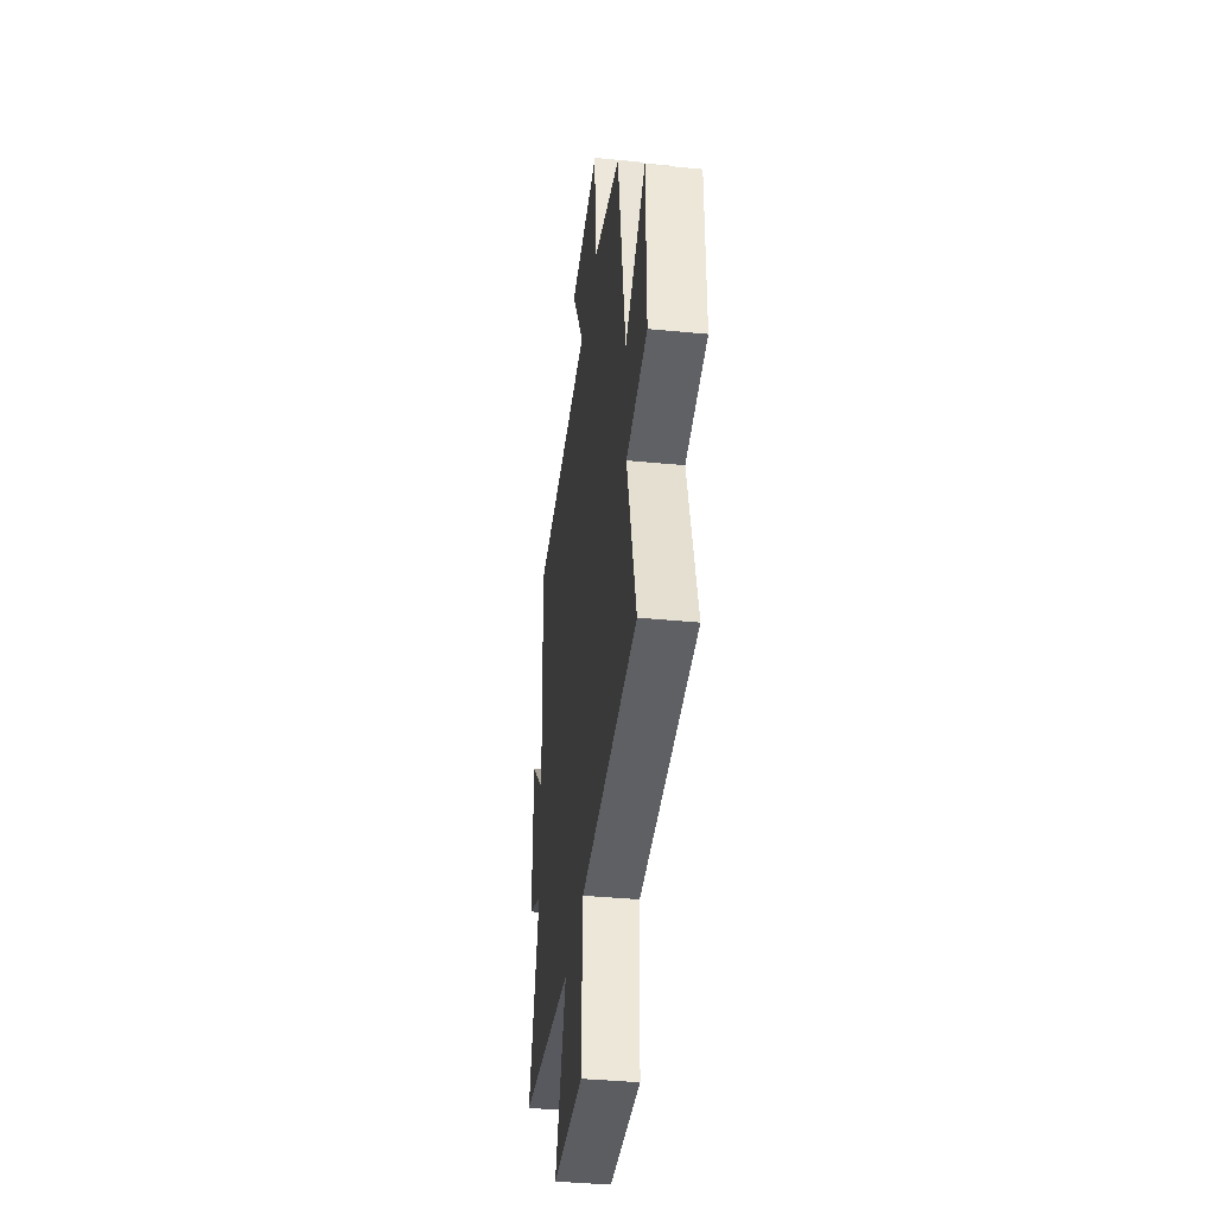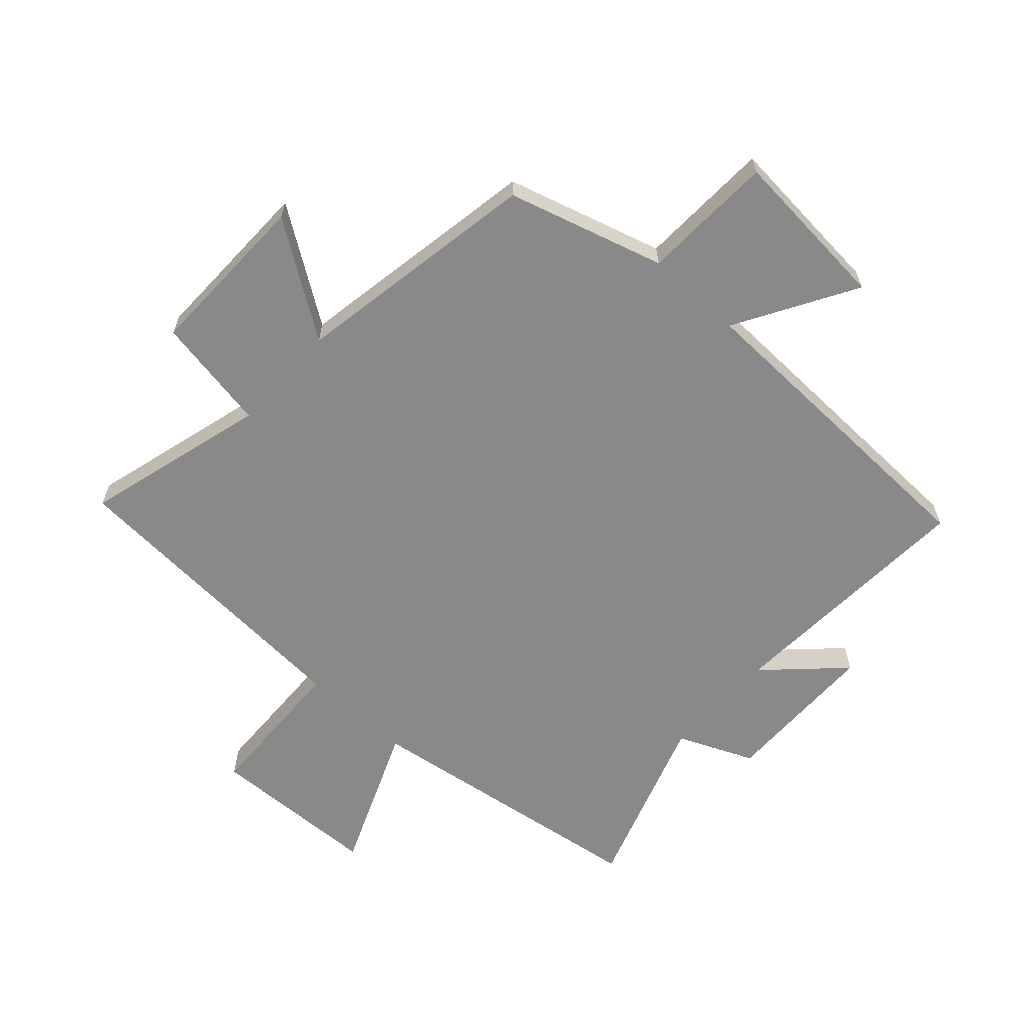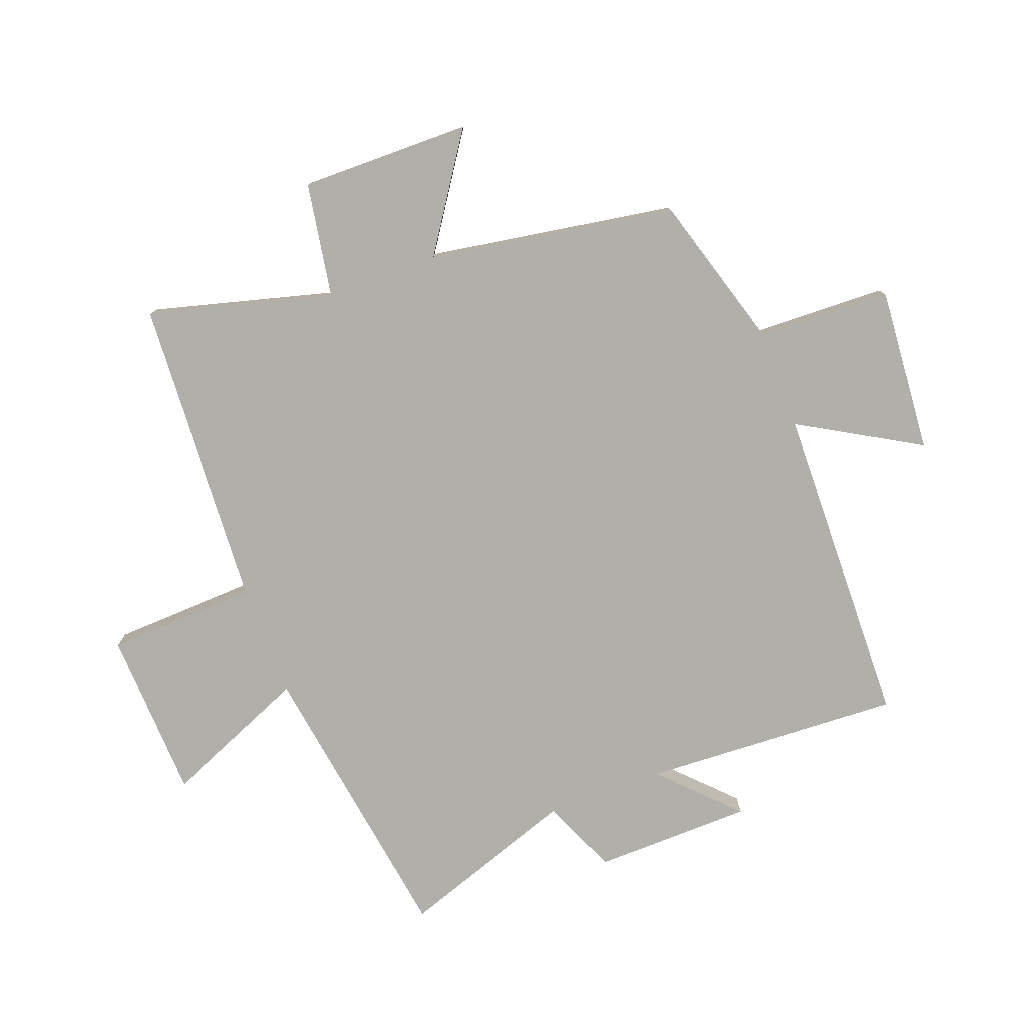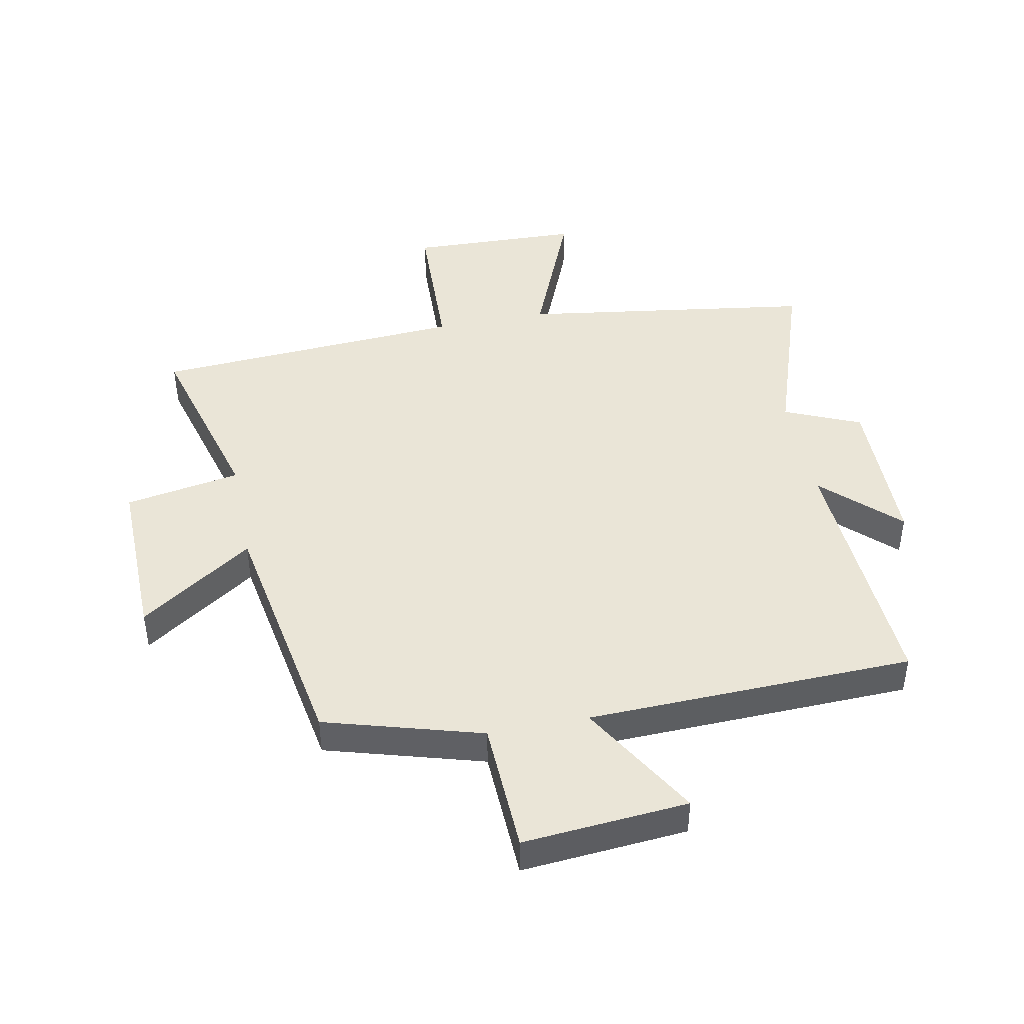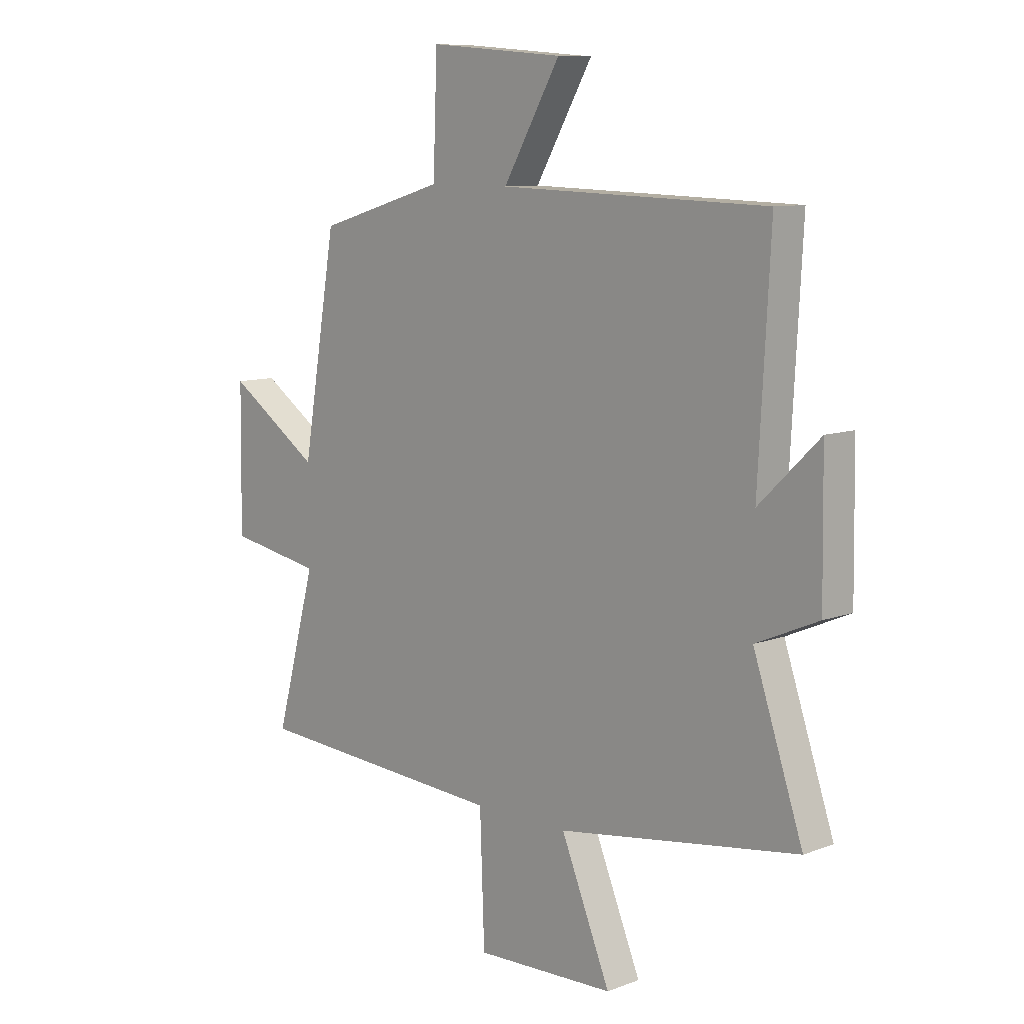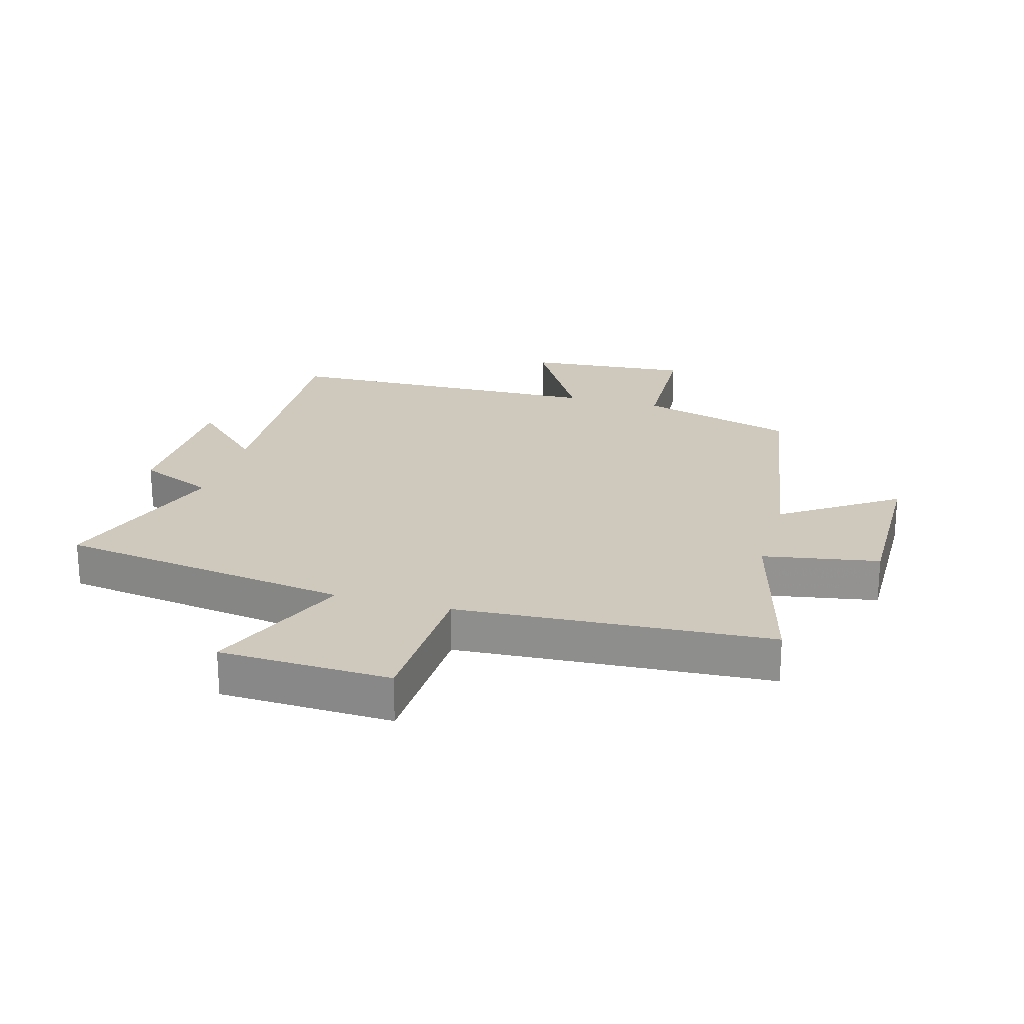
<metadata>
{"format":"obj","ext":"obj","renderer":"f3d","projection":"perspective","resolution":1024,"background":"white","views":[{"elev":-38.6,"azim":-97.0,"up":"+Z"},{"elev":-63.0,"azim":-42.3,"up":"+Y"},{"elev":-78.0,"azim":-69.2,"up":"+Y"},{"elev":44.4,"azim":-11.3,"up":"+Y"},{"elev":9.6,"azim":45.9,"up":"+Z"},{"elev":22.5,"azim":-164.2,"up":"+Y"}]}
</metadata>
<code>
v -0.431 0.07 0.425
v -0.175 0.07 0.5
v -0.167 0.07 0.718
v 0.103 0.07 0.696
v -0.011 0.07 0.5
v 0.523 0.07 0.485
v 0.5 0.07 0.06
v 0.62 0.07 0.176
v 0.624 0.07 -0.084
v 0.5 0.07 -0.138
v 0.599 0.07 -0.429
v 0.119 0.07 -0.5
v 0.218 0.07 -0.738
v -0.062 0.07 -0.748
v -0.071 0.07 -0.5
v -0.582 0.07 -0.468
v -0.5 0.07 -0.167
v -0.689 0.07 -0.134
v -0.685 0.07 0.144
v -0.5 0.07 0.019
v -0.431 0 0.425
v -0.175 0 0.5
v -0.167 0 0.718
v 0.103 0 0.696
v -0.011 0 0.5
v 0.523 0 0.485
v 0.5 0 0.06
v 0.62 0 0.176
v 0.624 0 -0.084
v 0.5 0 -0.138
v 0.599 0 -0.429
v 0.119 0 -0.5
v 0.218 0 -0.738
v -0.062 0 -0.748
v -0.071 0 -0.5
v -0.582 0 -0.468
v -0.5 0 -0.167
v -0.689 0 -0.134
v -0.685 0 0.144
v -0.5 0 0.019
f 17 18 19 20
f 17 20 1 2
f 15 16 17 2
f 12 13 14 15
f 12 15 2
f 11 12 2
f 10 11 2
f 7 8 9 10
f 7 10 2
f 5 6 7 2
f 2 3 4 5
f 40 39 38 37
f 22 21 40 37
f 22 37 36 35
f 35 34 33 32
f 22 35 32
f 22 32 31
f 22 31 30
f 30 29 28 27
f 22 30 27
f 22 27 26 25
f 25 24 23 22
f 1 21 22 2
f 2 22 23 3
f 3 23 24 4
f 4 24 25 5
f 5 25 26 6
f 6 26 27 7
f 7 27 28 8
f 8 28 29 9
f 9 29 30 10
f 10 30 31 11
f 11 31 32 12
f 12 32 33 13
f 13 33 34 14
f 14 34 35 15
f 15 35 36 16
f 16 36 37 17
f 17 37 38 18
f 18 38 39 19
f 19 39 40 20
f 20 40 21 1

</code>
